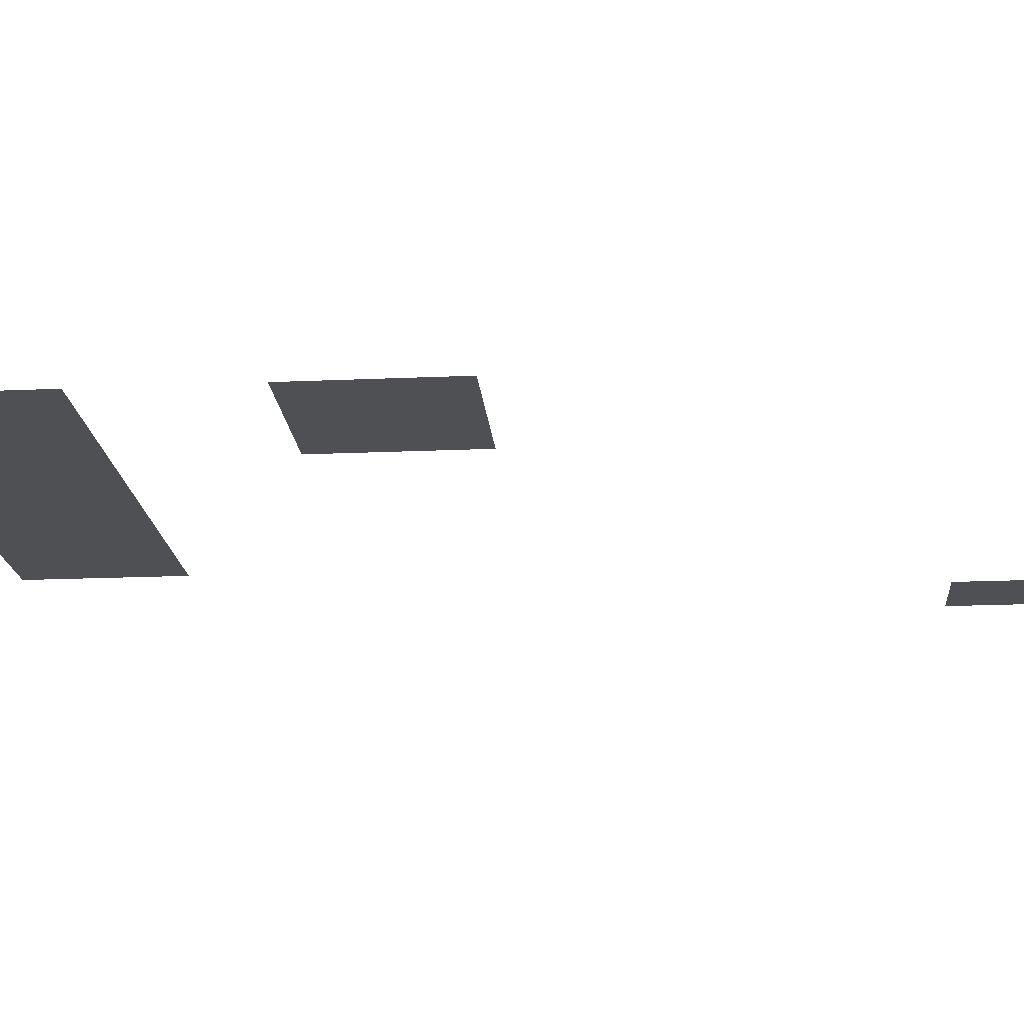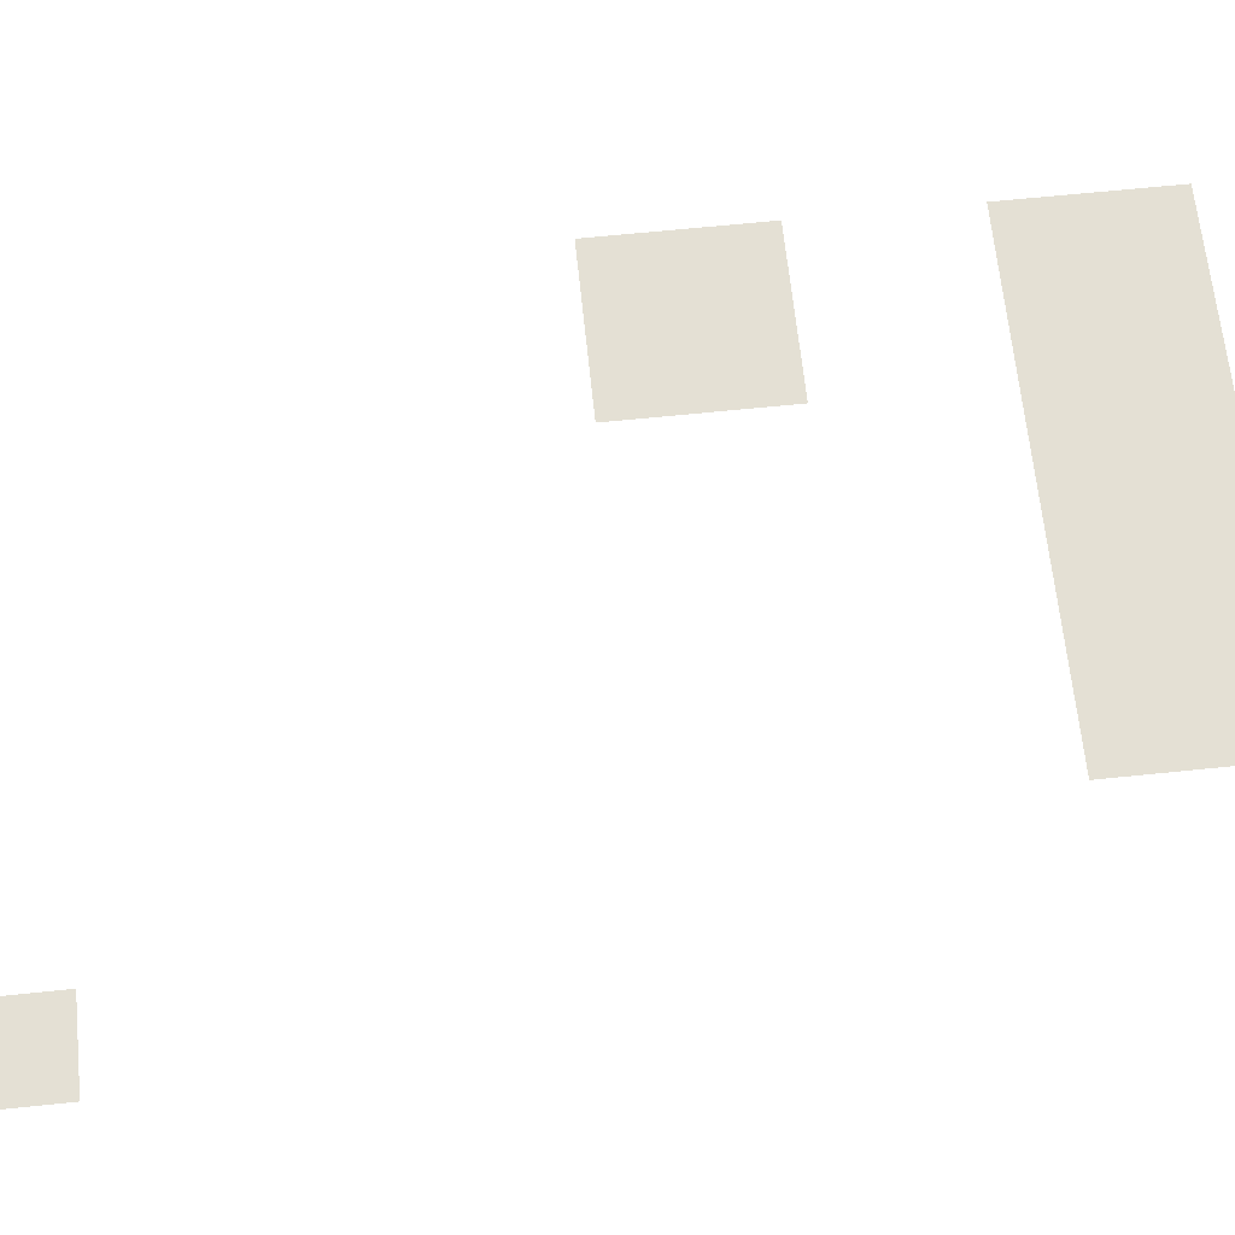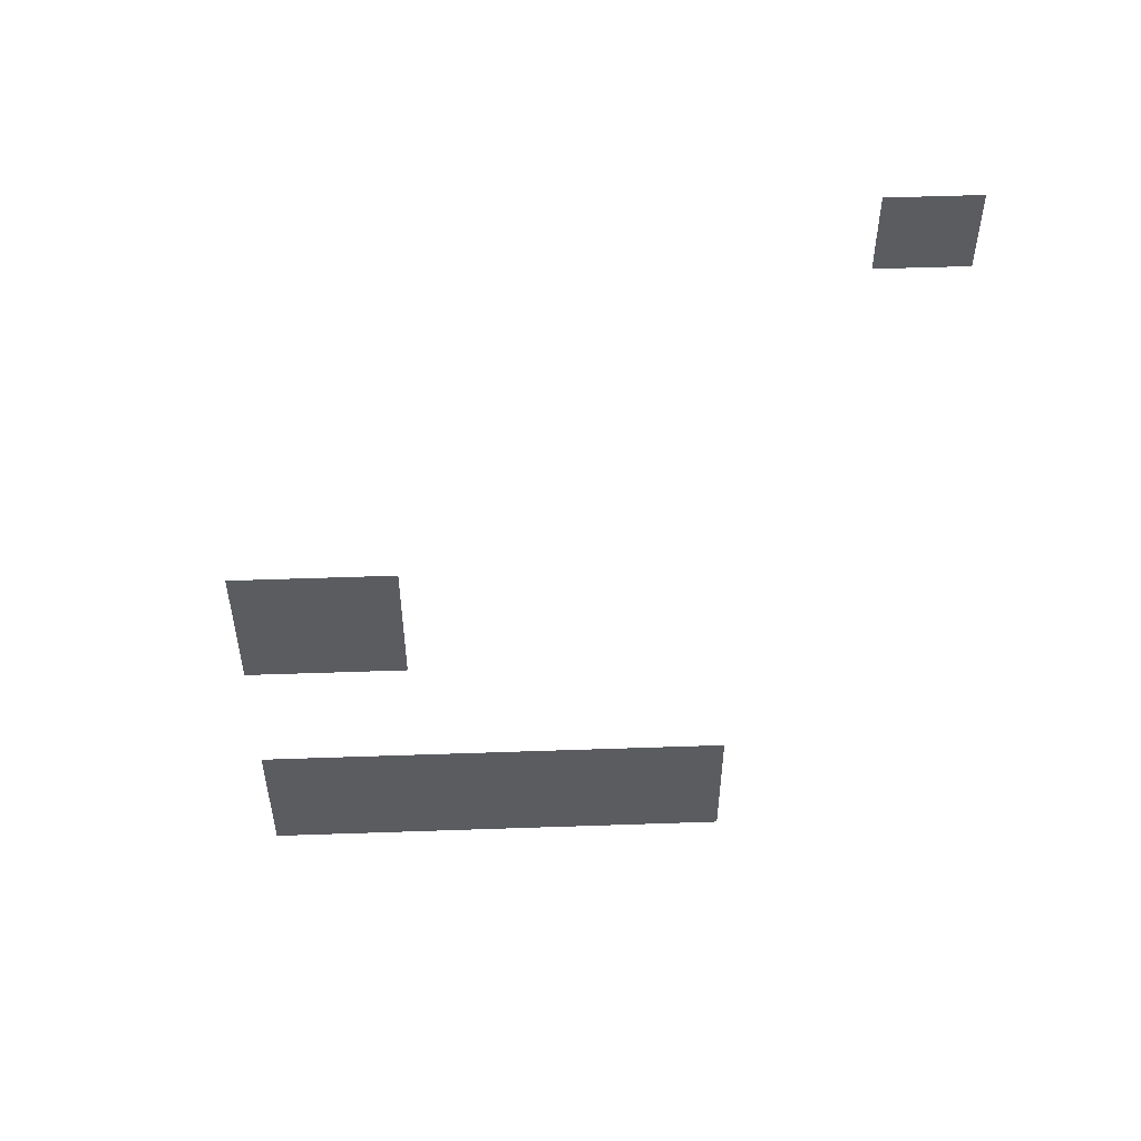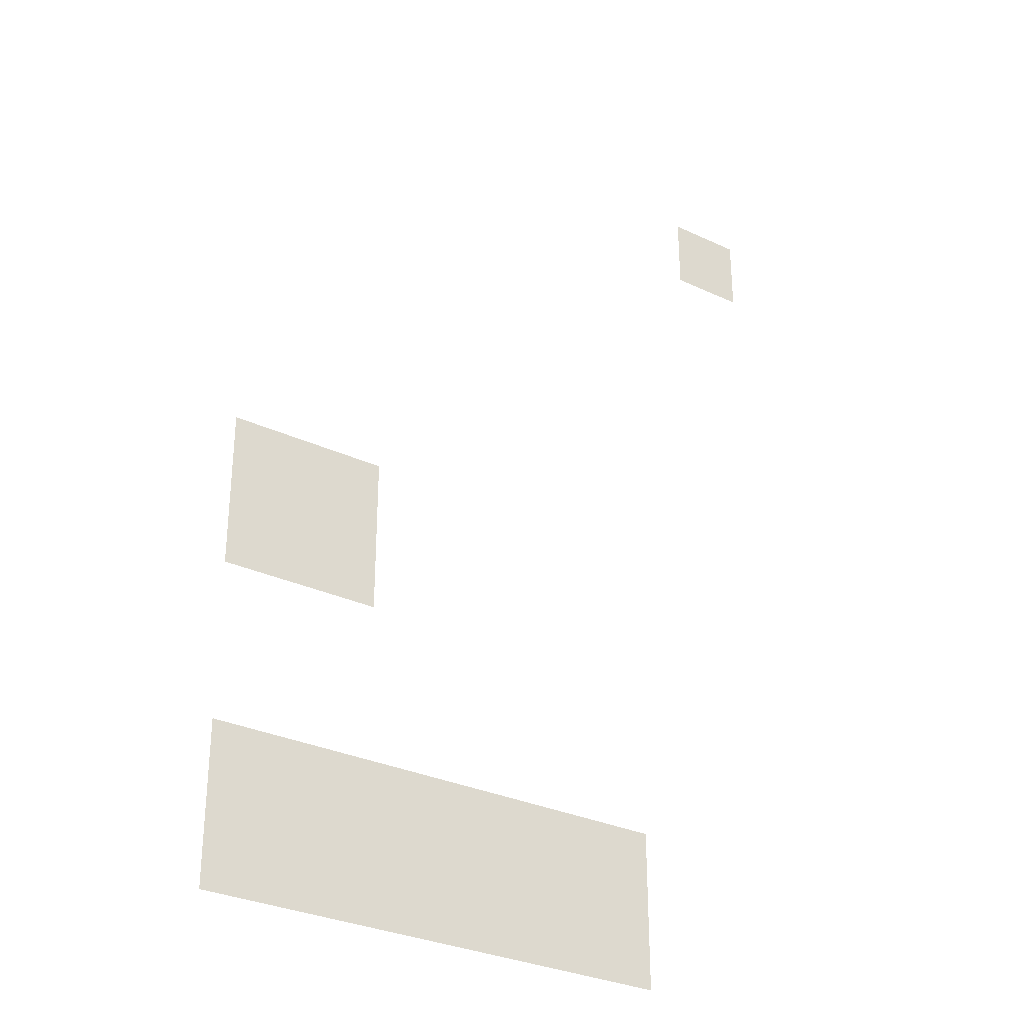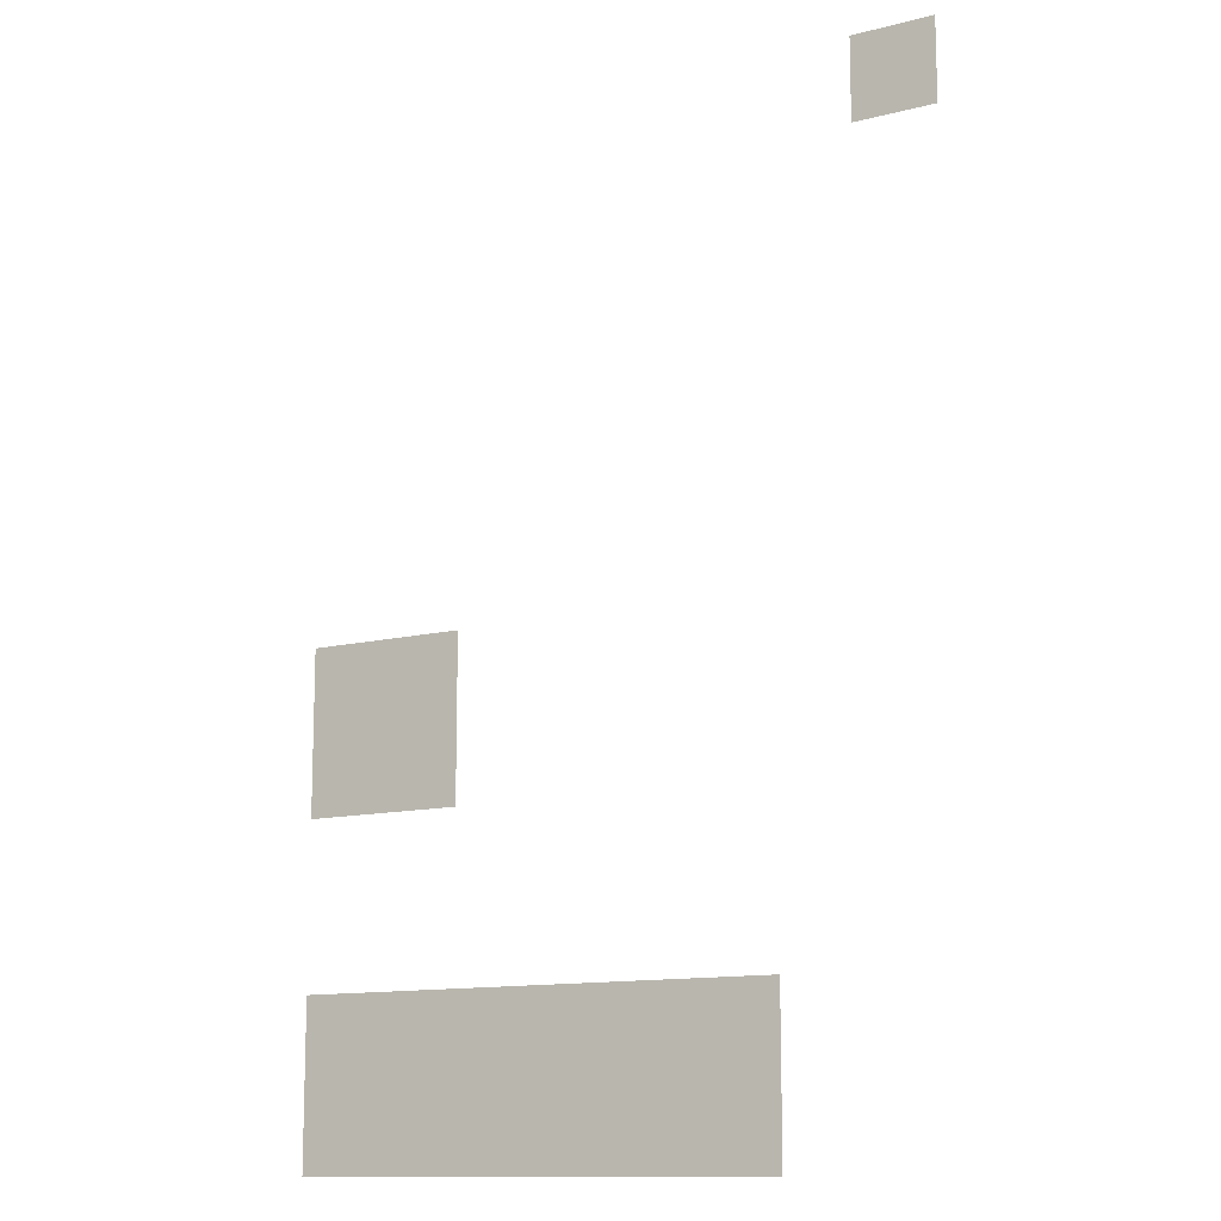
<metadata>
{"format":"obj","ext":"obj","renderer":"f3d","projection":"perspective","resolution":1024,"background":"white","views":[{"elev":-18.9,"azim":94.8,"up":"+Z"},{"elev":66.1,"azim":-95.9,"up":"+Z"},{"elev":54.4,"azim":177.9,"up":"+Y"},{"elev":-30.9,"azim":146.2,"up":"+Y"},{"elev":-12.4,"azim":-149.1,"up":"+Y"}]}
</metadata>
<code>
v -9.6 -0.64 0
v -10.24 -0.64 0
v -10.24 0 0
v -9.6 0 0
v -5.12 -4.48 0
v -5.76 -4.48 0
v -5.76 -3.84 0
v -5.12 -3.84 0
v -5.76 -4.48 0
v -6.4 -4.48 0
v -6.4 -3.84 0
v -5.76 -3.84 0
v -5.12 -5.12 0
v -5.76 -5.12 0
v -5.76 -4.48 0
v -5.12 -4.48 0
v -5.76 -5.12 0
v -6.4 -5.12 0
v -6.4 -4.48 0
v -5.76 -4.48 0
v -5.12 -7.04 0
v -5.76 -7.04 0
v -5.76 -6.4 0
v -5.12 -6.4 0
v -5.76 -7.04 0
v -6.4 -7.04 0
v -6.4 -6.4 0
v -5.76 -6.4 0
v -6.4 -7.04 0
v -7.04 -7.04 0
v -7.04 -6.4 0
v -6.4 -6.4 0
v -7.04 -7.04 0
v -7.68 -7.04 0
v -7.68 -6.4 0
v -7.04 -6.4 0
v -7.68 -7.04 0
v -8.32 -7.04 0
v -8.32 -6.4 0
v -7.68 -6.4 0
v -8.32 -7.04 0
v -8.96 -7.04 0
v -8.96 -6.4 0
v -8.32 -6.4 0
v -5.12 -7.68 0
v -5.76 -7.68 0
v -5.76 -7.04 0
v -5.12 -7.04 0
v -5.76 -7.68 0
v -6.4 -7.68 0
v -6.4 -7.04 0
v -5.76 -7.04 0
v -6.4 -7.68 0
v -7.04 -7.68 0
v -7.04 -7.04 0
v -6.4 -7.04 0
v -7.04 -7.68 0
v -7.68 -7.68 0
v -7.68 -7.04 0
v -7.04 -7.04 0
v -7.68 -7.68 0
v -8.32 -7.68 0
v -8.32 -7.04 0
v -7.68 -7.04 0
v -8.32 -7.68 0
v -8.96 -7.68 0
v -8.96 -7.04 0
v -8.32 -7.04 0
g BM2._mesh_0373
f 1 2 3 4
f 5 6 7 8
f 9 10 11 12
f 13 14 15 16
f 17 18 19 20
f 21 22 23 24
f 25 26 27 28
f 29 30 31 32
f 33 34 35 36
f 37 38 39 40
f 41 42 43 44
f 45 46 47 48
f 49 50 51 52
f 53 54 55 56
f 57 58 59 60
f 61 62 63 64
f 65 66 67 68

</code>
